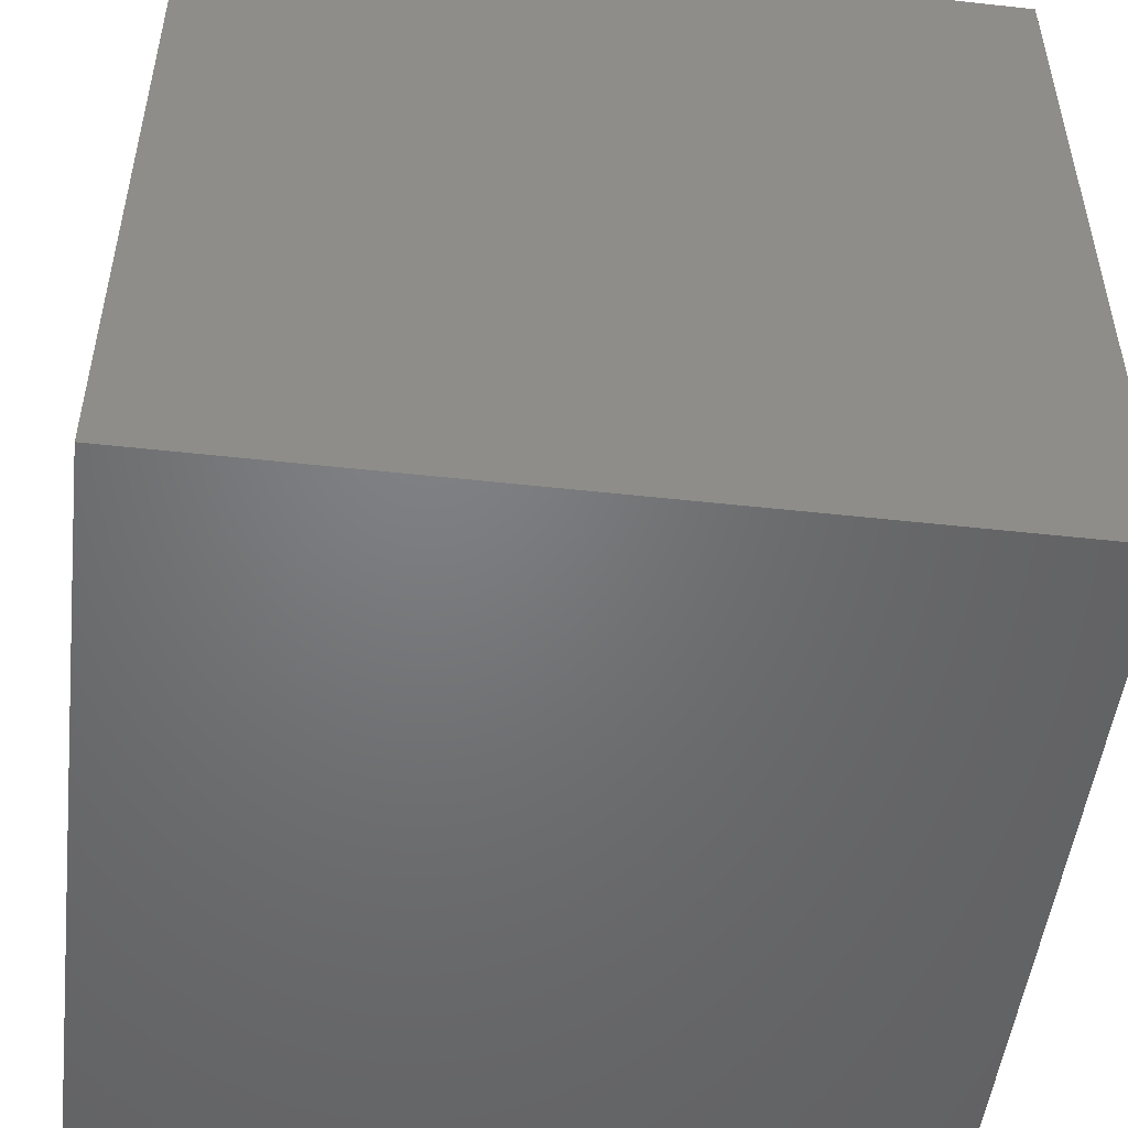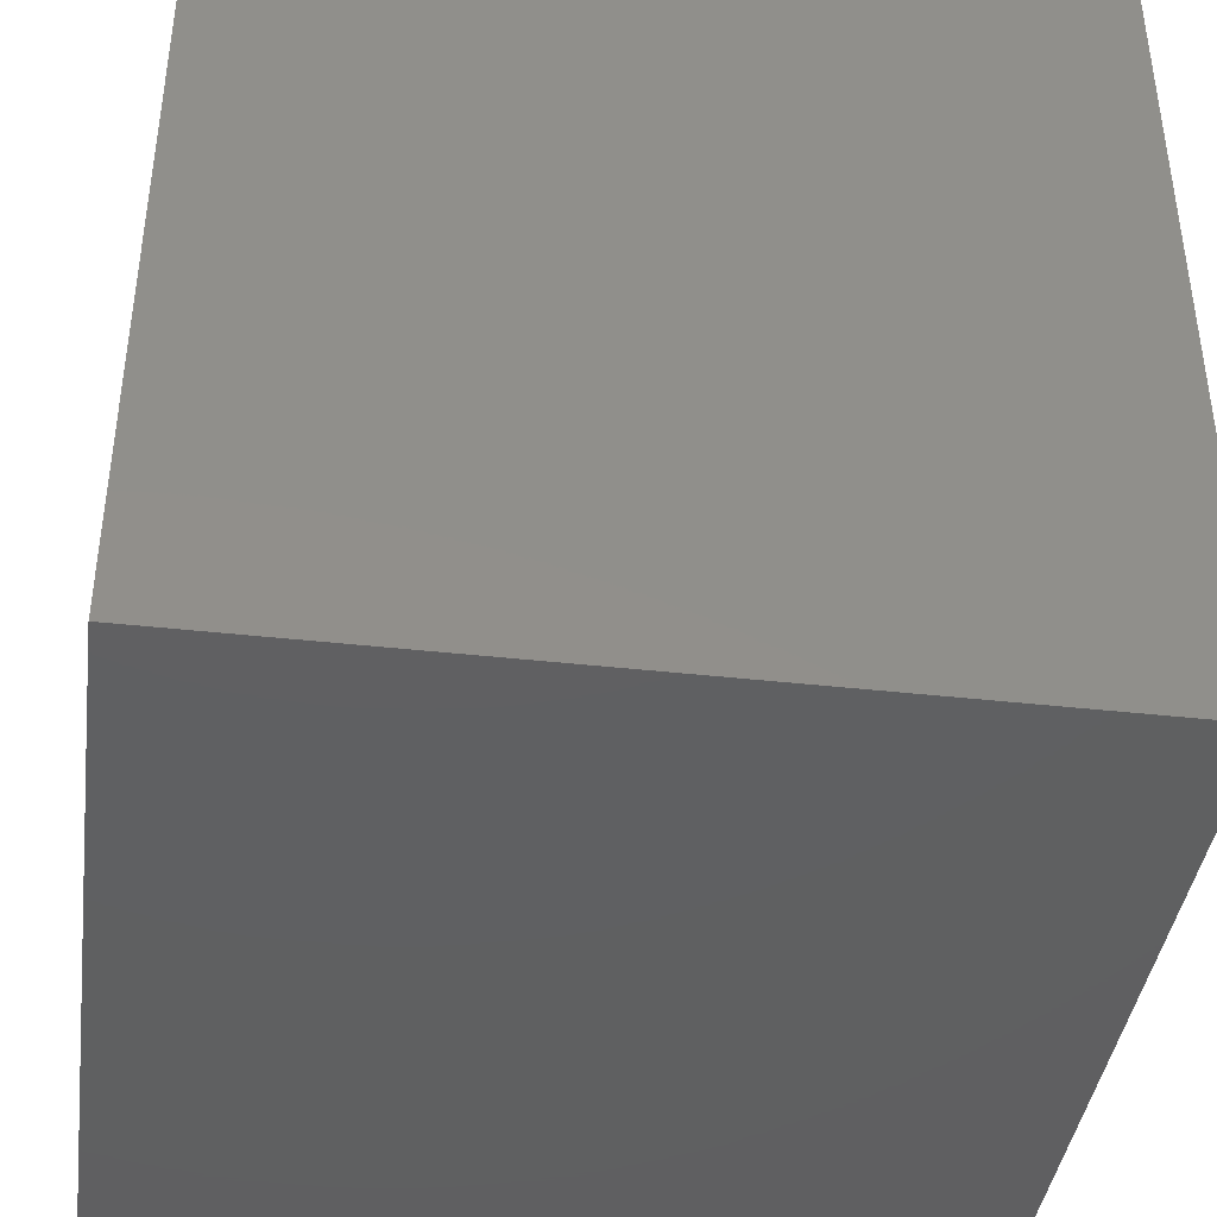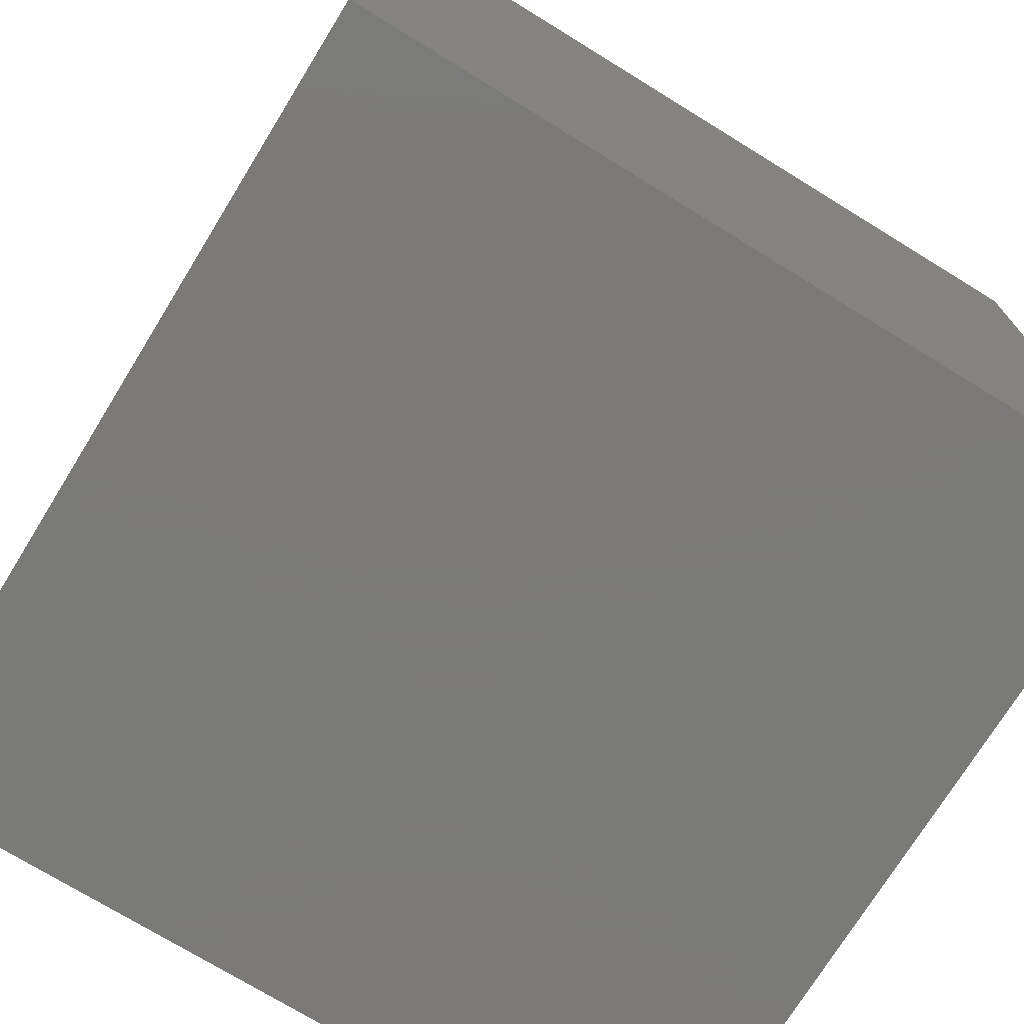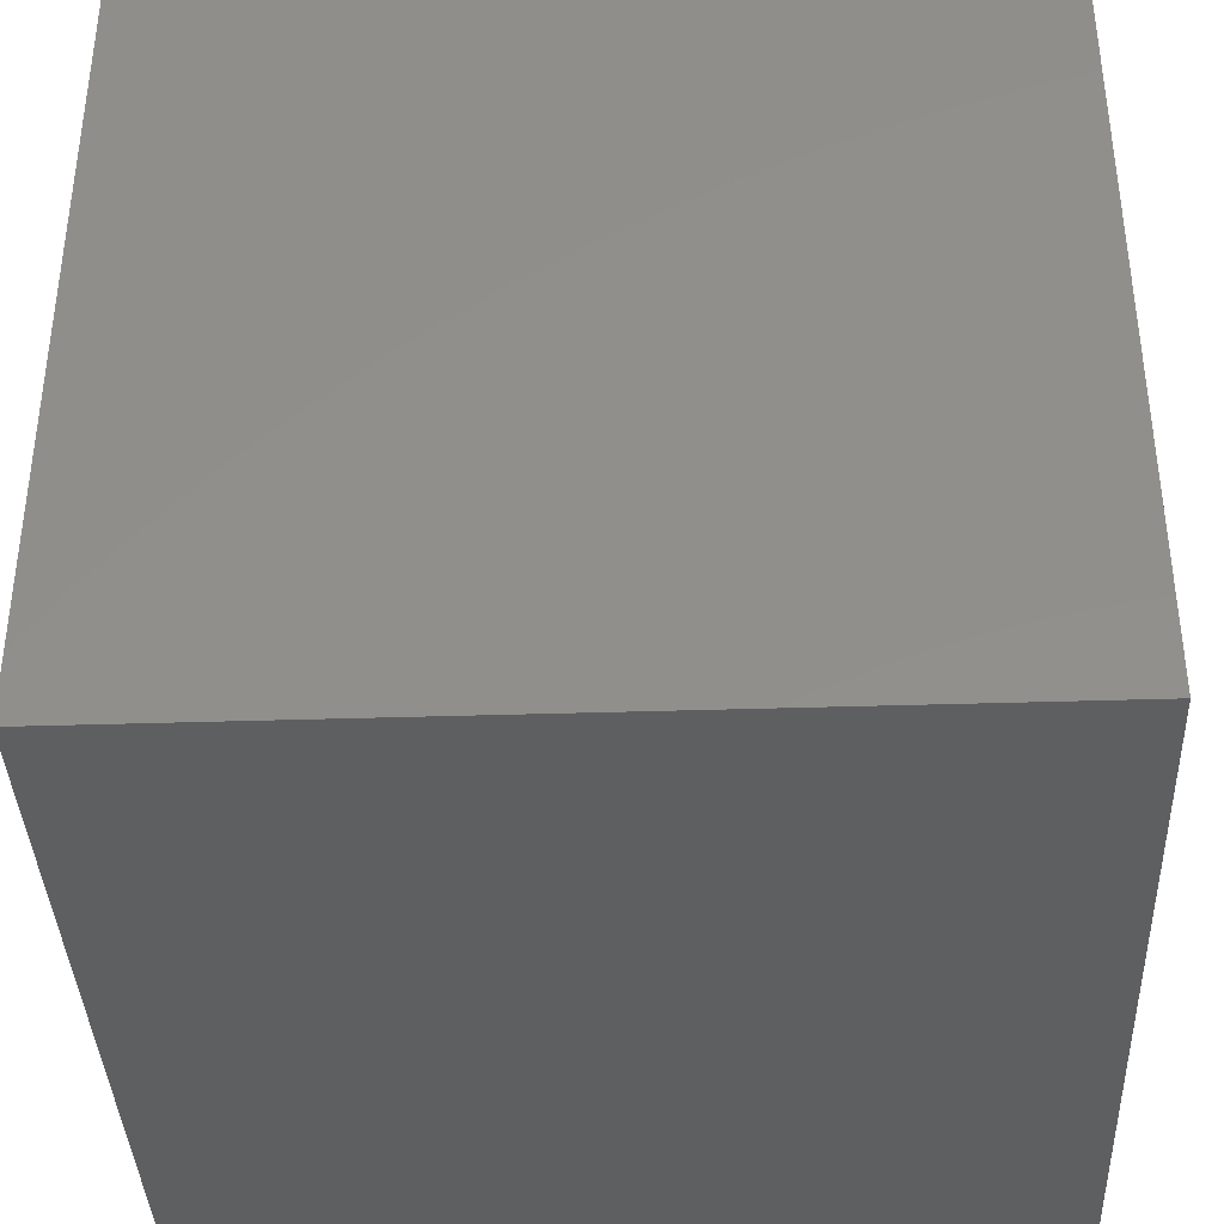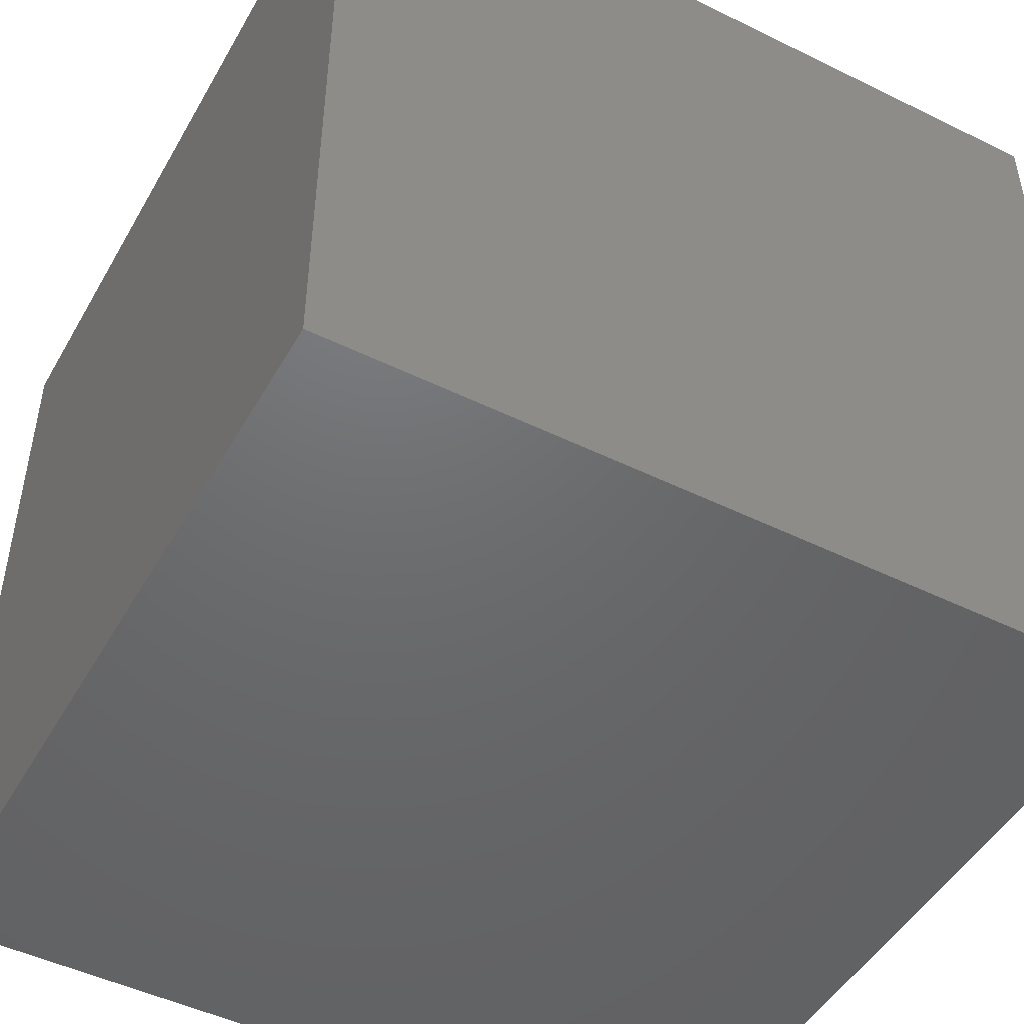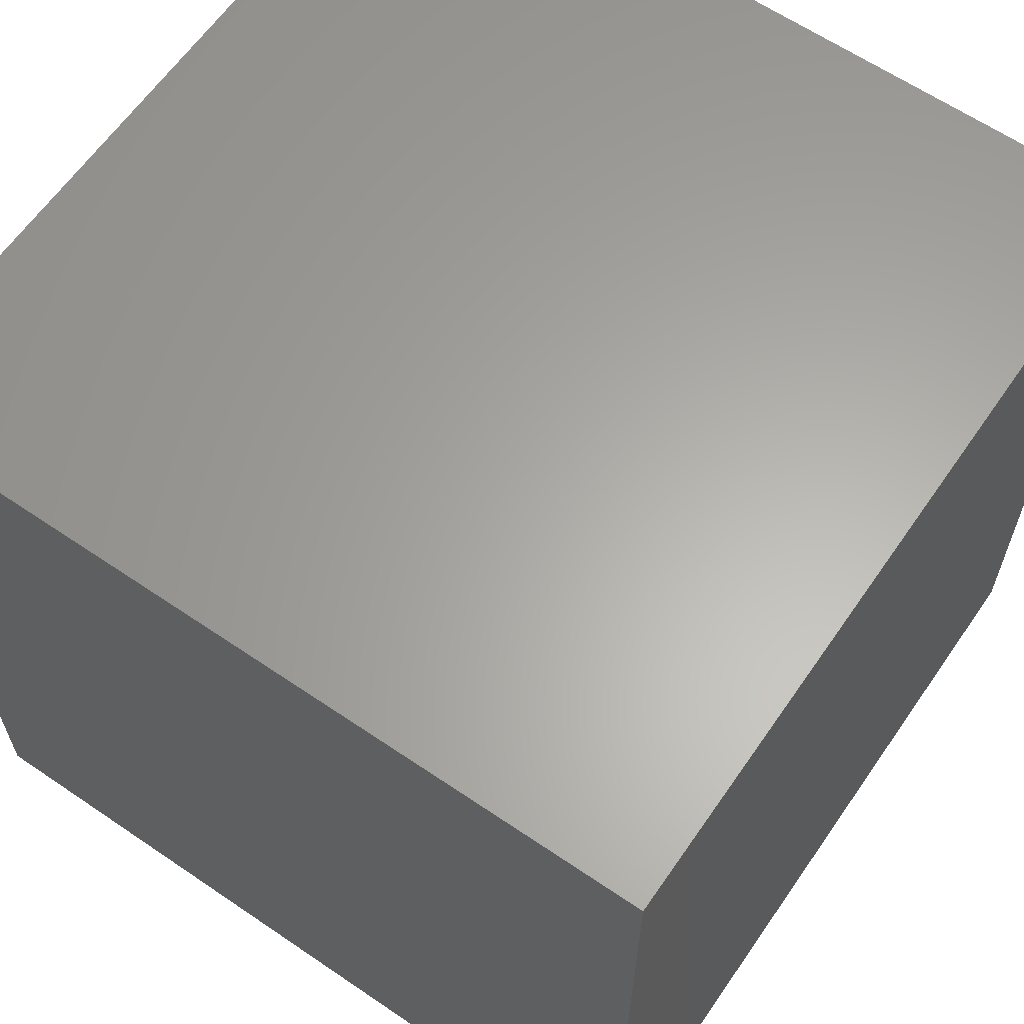
<metadata>
{"format":"stl","ext":"stl","renderer":"f3d","projection":"perspective","resolution":1024,"background":"white","views":[{"elev":-50.3,"azim":173.1,"up":"+Y"},{"elev":-40.8,"azim":-97.8,"up":"+Z"},{"elev":-73.4,"azim":-121.6,"up":"+Z"},{"elev":-38.2,"azim":-177.7,"up":"+Y"},{"elev":-48.3,"azim":-118.7,"up":"+Y"},{"elev":62.7,"azim":34.6,"up":"+Z"}]}
</metadata>
<code>
# stl→obj: 8 verts, 12 faces
v 0 25 25
v 25 0 25
v 25 25 25
v 0 0 25
v 0 0 0
v 25 25 0
v 25 0 0
v 0 25 0
f 1 2 3
f 2 1 4
f 5 6 7
f 6 5 8
f 5 2 4
f 2 5 7
f 2 6 3
f 6 2 7
f 6 1 3
f 1 6 8
f 5 1 8
f 1 5 4

</code>
